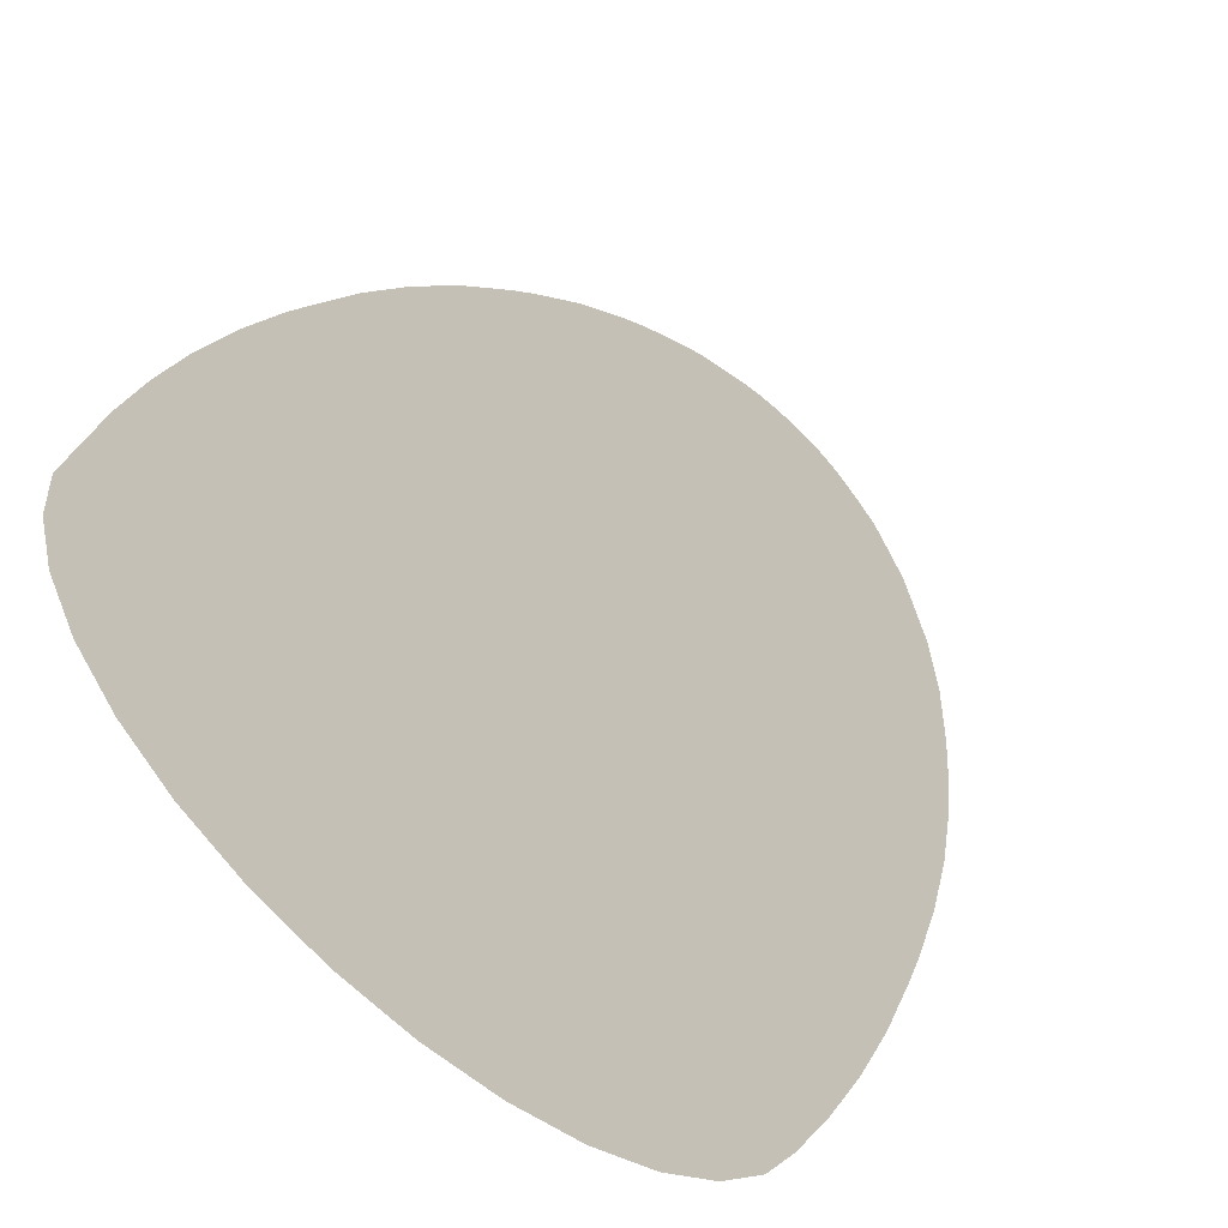
<metadata>
{"format":"obj","ext":"obj","renderer":"f3d","projection":"perspective","resolution":1024,"background":"white","views":[{"elev":-67.8,"azim":138.3,"up":"+Y"}]}
</metadata>
<code>
v 0 0 -100
v 0 0 -100
v 0 0 -100
v 0 0 -100
v 0 0 -100
v 0 0 -100
v 0 0 -100
v 0 0 -100
v 0 0 -100
v -0 0 -100
v -0 0 -100
v -0 0 -100
v -0 0 -100
v -0 0 -100
v -0 0 -100
v -0 0 -100
v -0 0 -100
v -0 -0 -100
v -0 -0 -100
v -0 -0 -100
v -0 -0 -100
v -0 -0 -100
v -0 -0 -100
v -0 -0 -100
v -0 -0 -100
v 0 -0 -100
v 0 -0 -100
v 0 -0 -100
v 0 -0 -100
v 0 -0 -100
v 0 -0 -100
v 0 -0 -100
v 0 -0 -100
v 10.45 0 -99.45
v 10.25 2.039 -99.45
v 9.657 4 -99.45
v 8.691 5.807 -99.45
v 7.391 7.391 -99.45
v 5.807 8.691 -99.45
v 4 9.657 -99.45
v 2.039 10.25 -99.45
v 0 10.45 -99.45
v -2.039 10.25 -99.45
v -4 9.657 -99.45
v -5.807 8.691 -99.45
v -7.391 7.391 -99.45
v -8.691 5.807 -99.45
v -9.657 4 -99.45
v -10.25 2.039 -99.45
v -10.45 0 -99.45
v -10.25 -2.039 -99.45
v -9.657 -4 -99.45
v -8.691 -5.807 -99.45
v -7.391 -7.391 -99.45
v -5.807 -8.691 -99.45
v -4 -9.657 -99.45
v -2.039 -10.25 -99.45
v -0 -10.45 -99.45
v 2.039 -10.25 -99.45
v 4 -9.657 -99.45
v 5.807 -8.691 -99.45
v 7.391 -7.391 -99.45
v 8.691 -5.807 -99.45
v 9.657 -4 -99.45
v 10.25 -2.039 -99.45
v 10.45 -0 -99.45
v 20.79 0 -97.81
v 20.39 4.056 -97.81
v 19.21 7.956 -97.81
v 17.29 11.55 -97.81
v 14.7 14.7 -97.81
v 11.55 17.29 -97.81
v 7.956 19.21 -97.81
v 4.056 20.39 -97.81
v 0 20.79 -97.81
v -4.056 20.39 -97.81
v -7.956 19.21 -97.81
v -11.55 17.29 -97.81
v -14.7 14.7 -97.81
v -17.29 11.55 -97.81
v -19.21 7.956 -97.81
v -20.39 4.056 -97.81
v -20.79 0 -97.81
v -20.39 -4.056 -97.81
v -19.21 -7.956 -97.81
v -17.29 -11.55 -97.81
v -14.7 -14.7 -97.81
v -11.55 -17.29 -97.81
v -7.956 -19.21 -97.81
v -4.056 -20.39 -97.81
v -0 -20.79 -97.81
v 4.056 -20.39 -97.81
v 7.956 -19.21 -97.81
v 11.55 -17.29 -97.81
v 14.7 -14.7 -97.81
v 17.29 -11.55 -97.81
v 19.21 -7.956 -97.81
v 20.39 -4.056 -97.81
v 20.79 -0 -97.81
v 30.9 0 -95.11
v 30.31 6.029 -95.11
v 28.55 11.83 -95.11
v 25.69 17.17 -95.11
v 21.85 21.85 -95.11
v 17.17 25.69 -95.11
v 11.83 28.55 -95.11
v 6.029 30.31 -95.11
v 0 30.9 -95.11
v -6.029 30.31 -95.11
v -11.83 28.55 -95.11
v -17.17 25.69 -95.11
v -21.85 21.85 -95.11
v -25.69 17.17 -95.11
v -28.55 11.83 -95.11
v -30.31 6.029 -95.11
v -30.9 0 -95.11
v -30.31 -6.029 -95.11
v -28.55 -11.83 -95.11
v -25.69 -17.17 -95.11
v -21.85 -21.85 -95.11
v -17.17 -25.69 -95.11
v -11.83 -28.55 -95.11
v -6.029 -30.31 -95.11
v -0 -30.9 -95.11
v 6.029 -30.31 -95.11
v 11.83 -28.55 -95.11
v 17.17 -25.69 -95.11
v 21.85 -21.85 -95.11
v 25.69 -17.17 -95.11
v 28.55 -11.83 -95.11
v 30.31 -6.029 -95.11
v 30.9 -0 -95.11
v 40.67 0 -91.35
v 39.89 7.935 -91.35
v 37.58 15.57 -91.35
v 33.82 22.6 -91.35
v 28.76 28.76 -91.35
v 22.6 33.82 -91.35
v 15.57 37.58 -91.35
v 7.935 39.89 -91.35
v 0 40.67 -91.35
v -7.935 39.89 -91.35
v -15.57 37.58 -91.35
v -22.6 33.82 -91.35
v -28.76 28.76 -91.35
v -33.82 22.6 -91.35
v -37.58 15.57 -91.35
v -39.89 7.935 -91.35
v -40.67 0 -91.35
v -39.89 -7.935 -91.35
v -37.58 -15.57 -91.35
v -33.82 -22.6 -91.35
v -28.76 -28.76 -91.35
v -22.6 -33.82 -91.35
v -15.57 -37.58 -91.35
v -7.935 -39.89 -91.35
v -0 -40.67 -91.35
v 7.935 -39.89 -91.35
v 15.57 -37.58 -91.35
v 22.6 -33.82 -91.35
v 28.76 -28.76 -91.35
v 33.82 -22.6 -91.35
v 37.58 -15.57 -91.35
v 39.89 -7.935 -91.35
v 40.67 -0 -91.35
v 50 0 -86.6
v 49.04 9.755 -86.6
v 46.19 19.13 -86.6
v 41.57 27.78 -86.6
v 35.36 35.36 -86.6
v 27.78 41.57 -86.6
v 19.13 46.19 -86.6
v 9.755 49.04 -86.6
v 0 50 -86.6
v -9.755 49.04 -86.6
v -19.13 46.19 -86.6
v -27.78 41.57 -86.6
v -35.36 35.36 -86.6
v -41.57 27.78 -86.6
v -46.19 19.13 -86.6
v -49.04 9.755 -86.6
v -50 0 -86.6
v -49.04 -9.755 -86.6
v -46.19 -19.13 -86.6
v -41.57 -27.78 -86.6
v -35.36 -35.36 -86.6
v -27.78 -41.57 -86.6
v -19.13 -46.19 -86.6
v -9.755 -49.04 -86.6
v -0 -50 -86.6
v 9.755 -49.04 -86.6
v 19.13 -46.19 -86.6
v 27.78 -41.57 -86.6
v 35.36 -35.36 -86.6
v 41.57 -27.78 -86.6
v 46.19 -19.13 -86.6
v 49.04 -9.755 -86.6
v 50 -0 -86.6
v 58.78 0 -80.9
v 57.65 11.47 -80.9
v 54.3 22.49 -80.9
v 48.87 32.66 -80.9
v 41.56 41.56 -80.9
v 32.66 48.87 -80.9
v 22.49 54.3 -80.9
v 11.47 57.65 -80.9
v 0 58.78 -80.9
v -11.47 57.65 -80.9
v -22.49 54.3 -80.9
v -32.66 48.87 -80.9
v -41.56 41.56 -80.9
v -48.87 32.66 -80.9
v -54.3 22.49 -80.9
v -57.65 11.47 -80.9
v -58.78 0 -80.9
v -57.65 -11.47 -80.9
v -54.3 -22.49 -80.9
v -48.87 -32.66 -80.9
v -41.56 -41.56 -80.9
v -32.66 -48.87 -80.9
v -22.49 -54.3 -80.9
v -11.47 -57.65 -80.9
v -0 -58.78 -80.9
v 11.47 -57.65 -80.9
v 22.49 -54.3 -80.9
v 32.66 -48.87 -80.9
v 41.56 -41.56 -80.9
v 48.87 -32.66 -80.9
v 54.3 -22.49 -80.9
v 57.65 -11.47 -80.9
v 58.78 -0 -80.9
v 66.91 0 -74.31
v 65.63 13.05 -74.31
v 61.82 25.61 -74.31
v 55.64 37.17 -74.31
v 47.31 47.31 -74.31
v 37.17 55.64 -74.31
v 25.61 61.82 -74.31
v 13.05 65.63 -74.31
v 0 66.91 -74.31
v -13.05 65.63 -74.31
v -25.61 61.82 -74.31
v -37.17 55.64 -74.31
v -47.31 47.31 -74.31
v -55.64 37.17 -74.31
v -61.82 25.61 -74.31
v -65.63 13.05 -74.31
v -66.91 0 -74.31
v -65.63 -13.05 -74.31
v -61.82 -25.61 -74.31
v -55.64 -37.17 -74.31
v -47.31 -47.31 -74.31
v -37.17 -55.64 -74.31
v -25.61 -61.82 -74.31
v -13.05 -65.63 -74.31
v -0 -66.91 -74.31
v 13.05 -65.63 -74.31
v 25.61 -61.82 -74.31
v 37.17 -55.64 -74.31
v 47.31 -47.31 -74.31
v 55.64 -37.17 -74.31
v 61.82 -25.61 -74.31
v 65.63 -13.05 -74.31
v 66.91 -0 -74.31
v 74.31 0 -66.91
v 72.89 14.5 -66.91
v 68.66 28.44 -66.91
v 61.79 41.29 -66.91
v 52.55 52.55 -66.91
v 41.29 61.79 -66.91
v 28.44 68.66 -66.91
v 14.5 72.89 -66.91
v 0 74.31 -66.91
v -14.5 72.89 -66.91
v -28.44 68.66 -66.91
v -41.29 61.79 -66.91
v -52.55 52.55 -66.91
v -61.79 41.29 -66.91
v -68.66 28.44 -66.91
v -72.89 14.5 -66.91
v -74.31 0 -66.91
v -72.89 -14.5 -66.91
v -68.66 -28.44 -66.91
v -61.79 -41.29 -66.91
v -52.55 -52.55 -66.91
v -41.29 -61.79 -66.91
v -28.44 -68.66 -66.91
v -14.5 -72.89 -66.91
v -0 -74.31 -66.91
v 14.5 -72.89 -66.91
v 28.44 -68.66 -66.91
v 41.29 -61.79 -66.91
v 52.55 -52.55 -66.91
v 61.79 -41.29 -66.91
v 68.66 -28.44 -66.91
v 72.89 -14.5 -66.91
v 74.31 -0 -66.91
v 80.9 0 -58.78
v 79.35 15.78 -58.78
v 74.74 30.96 -58.78
v 67.27 44.95 -58.78
v 57.21 57.21 -58.78
v 44.95 67.27 -58.78
v 30.96 74.74 -58.78
v 15.78 79.35 -58.78
v 0 80.9 -58.78
v -15.78 79.35 -58.78
v -30.96 74.74 -58.78
v -44.95 67.27 -58.78
v -57.21 57.21 -58.78
v -67.27 44.95 -58.78
v -74.74 30.96 -58.78
v -79.35 15.78 -58.78
v -80.9 0 -58.78
v -79.35 -15.78 -58.78
v -74.74 -30.96 -58.78
v -67.27 -44.95 -58.78
v -57.21 -57.21 -58.78
v -44.95 -67.27 -58.78
v -30.96 -74.74 -58.78
v -15.78 -79.35 -58.78
v -0 -80.9 -58.78
v 15.78 -79.35 -58.78
v 30.96 -74.74 -58.78
v 44.95 -67.27 -58.78
v 57.21 -57.21 -58.78
v 67.27 -44.95 -58.78
v 74.74 -30.96 -58.78
v 79.35 -15.78 -58.78
v 80.9 -0 -58.78
v 86.6 0 -50
v 84.94 16.9 -50
v 80.01 33.14 -50
v 72.01 48.11 -50
v 61.24 61.24 -50
v 48.11 72.01 -50
v 33.14 80.01 -50
v 16.9 84.94 -50
v 0 86.6 -50
v -16.9 84.94 -50
v -33.14 80.01 -50
v -48.11 72.01 -50
v -61.24 61.24 -50
v -72.01 48.11 -50
v -80.01 33.14 -50
v -84.94 16.9 -50
v -86.6 0 -50
v -84.94 -16.9 -50
v -80.01 -33.14 -50
v -72.01 -48.11 -50
v -61.24 -61.24 -50
v -48.11 -72.01 -50
v -33.14 -80.01 -50
v -16.9 -84.94 -50
v -0 -86.6 -50
v 16.9 -84.94 -50
v 33.14 -80.01 -50
v 48.11 -72.01 -50
v 61.24 -61.24 -50
v 72.01 -48.11 -50
v 80.01 -33.14 -50
v 84.94 -16.9 -50
v 86.6 -0 -50
v 91.35 0 -40.67
v 89.6 17.82 -40.67
v 84.4 34.96 -40.67
v 75.96 50.75 -40.67
v 64.6 64.6 -40.67
v 50.75 75.96 -40.67
v 34.96 84.4 -40.67
v 17.82 89.6 -40.67
v 0 91.35 -40.67
v -17.82 89.6 -40.67
v -34.96 84.4 -40.67
v -50.75 75.96 -40.67
v -64.6 64.6 -40.67
v -75.96 50.75 -40.67
v -84.4 34.96 -40.67
v -89.6 17.82 -40.67
v -91.35 0 -40.67
v -89.6 -17.82 -40.67
v -84.4 -34.96 -40.67
v -75.96 -50.75 -40.67
v -64.6 -64.6 -40.67
v -50.75 -75.96 -40.67
v -34.96 -84.4 -40.67
v -17.82 -89.6 -40.67
v -0 -91.35 -40.67
v 17.82 -89.6 -40.67
v 34.96 -84.4 -40.67
v 50.75 -75.96 -40.67
v 64.6 -64.6 -40.67
v 75.96 -50.75 -40.67
v 84.4 -34.96 -40.67
v 89.6 -17.82 -40.67
v 91.35 -0 -40.67
v 95.11 0 -30.9
v 93.28 18.55 -30.9
v 87.87 36.4 -30.9
v 79.08 52.84 -30.9
v 67.25 67.25 -30.9
v 52.84 79.08 -30.9
v 36.4 87.87 -30.9
v 18.55 93.28 -30.9
v 0 95.11 -30.9
v -18.55 93.28 -30.9
v -36.4 87.87 -30.9
v -52.84 79.08 -30.9
v -67.25 67.25 -30.9
v -79.08 52.84 -30.9
v -87.87 36.4 -30.9
v -93.28 18.55 -30.9
v -95.11 0 -30.9
v -93.28 -18.55 -30.9
v -87.87 -36.4 -30.9
v -79.08 -52.84 -30.9
v -67.25 -67.25 -30.9
v -52.84 -79.08 -30.9
v -36.4 -87.87 -30.9
v -18.55 -93.28 -30.9
v -0 -95.11 -30.9
v 18.55 -93.28 -30.9
v 36.4 -87.87 -30.9
v 52.84 -79.08 -30.9
v 67.25 -67.25 -30.9
v 79.08 -52.84 -30.9
v 87.87 -36.4 -30.9
v 93.28 -18.55 -30.9
v 95.11 -0 -30.9
v 97.81 0 -20.79
v 95.94 19.08 -20.79
v 90.37 37.43 -20.79
v 81.33 54.34 -20.79
v 69.17 69.17 -20.79
v 54.34 81.33 -20.79
v 37.43 90.37 -20.79
v 19.08 95.94 -20.79
v 0 97.81 -20.79
v -19.08 95.94 -20.79
v -37.43 90.37 -20.79
v -54.34 81.33 -20.79
v -69.17 69.17 -20.79
v -81.33 54.34 -20.79
v -90.37 37.43 -20.79
v -95.94 19.08 -20.79
v -97.81 0 -20.79
v -95.94 -19.08 -20.79
v -90.37 -37.43 -20.79
v -81.33 -54.34 -20.79
v -69.17 -69.17 -20.79
v -54.34 -81.33 -20.79
v -37.43 -90.37 -20.79
v -19.08 -95.94 -20.79
v -0 -97.81 -20.79
v 19.08 -95.94 -20.79
v 37.43 -90.37 -20.79
v 54.34 -81.33 -20.79
v 69.17 -69.17 -20.79
v 81.33 -54.34 -20.79
v 90.37 -37.43 -20.79
v 95.94 -19.08 -20.79
v 97.81 -0 -20.79
v 99.45 0 -10.45
v 97.54 19.4 -10.45
v 91.88 38.06 -10.45
v 82.69 55.25 -10.45
v 70.32 70.32 -10.45
v 55.25 82.69 -10.45
v 38.06 91.88 -10.45
v 19.4 97.54 -10.45
v 0 99.45 -10.45
v -19.4 97.54 -10.45
v -38.06 91.88 -10.45
v -55.25 82.69 -10.45
v -70.32 70.32 -10.45
v -82.69 55.25 -10.45
v -91.88 38.06 -10.45
v -97.54 19.4 -10.45
v -99.45 0 -10.45
v -97.54 -19.4 -10.45
v -91.88 -38.06 -10.45
v -82.69 -55.25 -10.45
v -70.32 -70.32 -10.45
v -55.25 -82.69 -10.45
v -38.06 -91.88 -10.45
v -19.4 -97.54 -10.45
v -0 -99.45 -10.45
v 19.4 -97.54 -10.45
v 38.06 -91.88 -10.45
v 55.25 -82.69 -10.45
v 70.32 -70.32 -10.45
v 82.69 -55.25 -10.45
v 91.88 -38.06 -10.45
v 97.54 -19.4 -10.45
v 99.45 -0 -10.45
v 100 0 -0
v 98.08 19.51 -0
v 92.39 38.27 -0
v 83.15 55.56 -0
v 70.71 70.71 -0
v 55.56 83.15 -0
v 38.27 92.39 -0
v 19.51 98.08 -0
v 0 100 -0
v -19.51 98.08 -0
v -38.27 92.39 -0
v -55.56 83.15 -0
v -70.71 70.71 -0
v -83.15 55.56 -0
v -92.39 38.27 -0
v -98.08 19.51 -0
v -100 0 -0
v -98.08 -19.51 -0
v -92.39 -38.27 -0
v -83.15 -55.56 -0
v -70.71 -70.71 -0
v -55.56 -83.15 -0
v -38.27 -92.39 -0
v -19.51 -98.08 -0
v -0 -100 -0
v 19.51 -98.08 -0
v 38.27 -92.39 -0
v 55.56 -83.15 -0
v 70.71 -70.71 -0
v 83.15 -55.56 -0
v 92.39 -38.27 -0
v 98.08 -19.51 -0
v 100 -0 -0
f 2 1 34 35
f 3 2 35 36
f 4 3 36 37
f 5 4 37 38
f 6 5 38 39
f 7 6 39 40
f 8 7 40 41
f 9 8 41 42
f 10 9 42 43
f 11 10 43 44
f 12 11 44 45
f 13 12 45 46
f 14 13 46 47
f 15 14 47 48
f 16 15 48 49
f 17 16 49 50
f 18 17 50 51
f 19 18 51 52
f 20 19 52 53
f 21 20 53 54
f 22 21 54 55
f 23 22 55 56
f 24 23 56 57
f 25 24 57 58
f 26 25 58 59
f 27 26 59 60
f 28 27 60 61
f 29 28 61 62
f 30 29 62 63
f 31 30 63 64
f 32 31 64 65
f 33 32 65 66
f 35 34 67 68
f 36 35 68 69
f 37 36 69 70
f 38 37 70 71
f 39 38 71 72
f 40 39 72 73
f 41 40 73 74
f 42 41 74 75
f 43 42 75 76
f 44 43 76 77
f 45 44 77 78
f 46 45 78 79
f 47 46 79 80
f 48 47 80 81
f 49 48 81 82
f 50 49 82 83
f 51 50 83 84
f 52 51 84 85
f 53 52 85 86
f 54 53 86 87
f 55 54 87 88
f 56 55 88 89
f 57 56 89 90
f 58 57 90 91
f 59 58 91 92
f 60 59 92 93
f 61 60 93 94
f 62 61 94 95
f 63 62 95 96
f 64 63 96 97
f 65 64 97 98
f 66 65 98 99
f 68 67 100 101
f 69 68 101 102
f 70 69 102 103
f 71 70 103 104
f 72 71 104 105
f 73 72 105 106
f 74 73 106 107
f 75 74 107 108
f 76 75 108 109
f 77 76 109 110
f 78 77 110 111
f 79 78 111 112
f 80 79 112 113
f 81 80 113 114
f 82 81 114 115
f 83 82 115 116
f 84 83 116 117
f 85 84 117 118
f 86 85 118 119
f 87 86 119 120
f 88 87 120 121
f 89 88 121 122
f 90 89 122 123
f 91 90 123 124
f 92 91 124 125
f 93 92 125 126
f 94 93 126 127
f 95 94 127 128
f 96 95 128 129
f 97 96 129 130
f 98 97 130 131
f 99 98 131 132
f 101 100 133 134
f 102 101 134 135
f 103 102 135 136
f 104 103 136 137
f 105 104 137 138
f 106 105 138 139
f 107 106 139 140
f 108 107 140 141
f 109 108 141 142
f 110 109 142 143
f 111 110 143 144
f 112 111 144 145
f 113 112 145 146
f 114 113 146 147
f 115 114 147 148
f 116 115 148 149
f 117 116 149 150
f 118 117 150 151
f 119 118 151 152
f 120 119 152 153
f 121 120 153 154
f 122 121 154 155
f 123 122 155 156
f 124 123 156 157
f 125 124 157 158
f 126 125 158 159
f 127 126 159 160
f 128 127 160 161
f 129 128 161 162
f 130 129 162 163
f 131 130 163 164
f 132 131 164 165
f 134 133 166 167
f 135 134 167 168
f 136 135 168 169
f 137 136 169 170
f 138 137 170 171
f 139 138 171 172
f 140 139 172 173
f 141 140 173 174
f 142 141 174 175
f 143 142 175 176
f 144 143 176 177
f 145 144 177 178
f 146 145 178 179
f 147 146 179 180
f 148 147 180 181
f 149 148 181 182
f 150 149 182 183
f 151 150 183 184
f 152 151 184 185
f 153 152 185 186
f 154 153 186 187
f 155 154 187 188
f 156 155 188 189
f 157 156 189 190
f 158 157 190 191
f 159 158 191 192
f 160 159 192 193
f 161 160 193 194
f 162 161 194 195
f 163 162 195 196
f 164 163 196 197
f 165 164 197 198
f 167 166 199 200
f 168 167 200 201
f 169 168 201 202
f 170 169 202 203
f 171 170 203 204
f 172 171 204 205
f 173 172 205 206
f 174 173 206 207
f 175 174 207 208
f 176 175 208 209
f 177 176 209 210
f 178 177 210 211
f 179 178 211 212
f 180 179 212 213
f 181 180 213 214
f 182 181 214 215
f 183 182 215 216
f 184 183 216 217
f 185 184 217 218
f 186 185 218 219
f 187 186 219 220
f 188 187 220 221
f 189 188 221 222
f 190 189 222 223
f 191 190 223 224
f 192 191 224 225
f 193 192 225 226
f 194 193 226 227
f 195 194 227 228
f 196 195 228 229
f 197 196 229 230
f 198 197 230 231
f 200 199 232 233
f 201 200 233 234
f 202 201 234 235
f 203 202 235 236
f 204 203 236 237
f 205 204 237 238
f 206 205 238 239
f 207 206 239 240
f 208 207 240 241
f 209 208 241 242
f 210 209 242 243
f 211 210 243 244
f 212 211 244 245
f 213 212 245 246
f 214 213 246 247
f 215 214 247 248
f 216 215 248 249
f 217 216 249 250
f 218 217 250 251
f 219 218 251 252
f 220 219 252 253
f 221 220 253 254
f 222 221 254 255
f 223 222 255 256
f 224 223 256 257
f 225 224 257 258
f 226 225 258 259
f 227 226 259 260
f 228 227 260 261
f 229 228 261 262
f 230 229 262 263
f 231 230 263 264
f 233 232 265 266
f 234 233 266 267
f 235 234 267 268
f 236 235 268 269
f 237 236 269 270
f 238 237 270 271
f 239 238 271 272
f 240 239 272 273
f 241 240 273 274
f 242 241 274 275
f 243 242 275 276
f 244 243 276 277
f 245 244 277 278
f 246 245 278 279
f 247 246 279 280
f 248 247 280 281
f 249 248 281 282
f 250 249 282 283
f 251 250 283 284
f 252 251 284 285
f 253 252 285 286
f 254 253 286 287
f 255 254 287 288
f 256 255 288 289
f 257 256 289 290
f 258 257 290 291
f 259 258 291 292
f 260 259 292 293
f 261 260 293 294
f 262 261 294 295
f 263 262 295 296
f 264 263 296 297
f 266 265 298 299
f 267 266 299 300
f 268 267 300 301
f 269 268 301 302
f 270 269 302 303
f 271 270 303 304
f 272 271 304 305
f 273 272 305 306
f 274 273 306 307
f 275 274 307 308
f 276 275 308 309
f 277 276 309 310
f 278 277 310 311
f 279 278 311 312
f 280 279 312 313
f 281 280 313 314
f 282 281 314 315
f 283 282 315 316
f 284 283 316 317
f 285 284 317 318
f 286 285 318 319
f 287 286 319 320
f 288 287 320 321
f 289 288 321 322
f 290 289 322 323
f 291 290 323 324
f 292 291 324 325
f 293 292 325 326
f 294 293 326 327
f 295 294 327 328
f 296 295 328 329
f 297 296 329 330
f 299 298 331 332
f 300 299 332 333
f 301 300 333 334
f 302 301 334 335
f 303 302 335 336
f 304 303 336 337
f 305 304 337 338
f 306 305 338 339
f 307 306 339 340
f 308 307 340 341
f 309 308 341 342
f 310 309 342 343
f 311 310 343 344
f 312 311 344 345
f 313 312 345 346
f 314 313 346 347
f 315 314 347 348
f 316 315 348 349
f 317 316 349 350
f 318 317 350 351
f 319 318 351 352
f 320 319 352 353
f 321 320 353 354
f 322 321 354 355
f 323 322 355 356
f 324 323 356 357
f 325 324 357 358
f 326 325 358 359
f 327 326 359 360
f 328 327 360 361
f 329 328 361 362
f 330 329 362 363
f 332 331 364 365
f 333 332 365 366
f 334 333 366 367
f 335 334 367 368
f 336 335 368 369
f 337 336 369 370
f 338 337 370 371
f 339 338 371 372
f 340 339 372 373
f 341 340 373 374
f 342 341 374 375
f 343 342 375 376
f 344 343 376 377
f 345 344 377 378
f 346 345 378 379
f 347 346 379 380
f 348 347 380 381
f 349 348 381 382
f 350 349 382 383
f 351 350 383 384
f 352 351 384 385
f 353 352 385 386
f 354 353 386 387
f 355 354 387 388
f 356 355 388 389
f 357 356 389 390
f 358 357 390 391
f 359 358 391 392
f 360 359 392 393
f 361 360 393 394
f 362 361 394 395
f 363 362 395 396
f 365 364 397 398
f 366 365 398 399
f 367 366 399 400
f 368 367 400 401
f 369 368 401 402
f 370 369 402 403
f 371 370 403 404
f 372 371 404 405
f 373 372 405 406
f 374 373 406 407
f 375 374 407 408
f 376 375 408 409
f 377 376 409 410
f 378 377 410 411
f 379 378 411 412
f 380 379 412 413
f 381 380 413 414
f 382 381 414 415
f 383 382 415 416
f 384 383 416 417
f 385 384 417 418
f 386 385 418 419
f 387 386 419 420
f 388 387 420 421
f 389 388 421 422
f 390 389 422 423
f 391 390 423 424
f 392 391 424 425
f 393 392 425 426
f 394 393 426 427
f 395 394 427 428
f 396 395 428 429
f 398 397 430 431
f 399 398 431 432
f 400 399 432 433
f 401 400 433 434
f 402 401 434 435
f 403 402 435 436
f 404 403 436 437
f 405 404 437 438
f 406 405 438 439
f 407 406 439 440
f 408 407 440 441
f 409 408 441 442
f 410 409 442 443
f 411 410 443 444
f 412 411 444 445
f 413 412 445 446
f 414 413 446 447
f 415 414 447 448
f 416 415 448 449
f 417 416 449 450
f 418 417 450 451
f 419 418 451 452
f 420 419 452 453
f 421 420 453 454
f 422 421 454 455
f 423 422 455 456
f 424 423 456 457
f 425 424 457 458
f 426 425 458 459
f 427 426 459 460
f 428 427 460 461
f 429 428 461 462
f 431 430 463 464
f 432 431 464 465
f 433 432 465 466
f 434 433 466 467
f 435 434 467 468
f 436 435 468 469
f 437 436 469 470
f 438 437 470 471
f 439 438 471 472
f 440 439 472 473
f 441 440 473 474
f 442 441 474 475
f 443 442 475 476
f 444 443 476 477
f 445 444 477 478
f 446 445 478 479
f 447 446 479 480
f 448 447 480 481
f 449 448 481 482
f 450 449 482 483
f 451 450 483 484
f 452 451 484 485
f 453 452 485 486
f 454 453 486 487
f 455 454 487 488
f 456 455 488 489
f 457 456 489 490
f 458 457 490 491
f 459 458 491 492
f 460 459 492 493
f 461 460 493 494
f 462 461 494 495
f 464 463 496 497
f 465 464 497 498
f 466 465 498 499
f 467 466 499 500
f 468 467 500 501
f 469 468 501 502
f 470 469 502 503
f 471 470 503 504
f 472 471 504 505
f 473 472 505 506
f 474 473 506 507
f 475 474 507 508
f 476 475 508 509
f 477 476 509 510
f 478 477 510 511
f 479 478 511 512
f 480 479 512 513
f 481 480 513 514
f 482 481 514 515
f 483 482 515 516
f 484 483 516 517
f 485 484 517 518
f 486 485 518 519
f 487 486 519 520
f 488 487 520 521
f 489 488 521 522
f 490 489 522 523
f 491 490 523 524
f 492 491 524 525
f 493 492 525 526
f 494 493 526 527
f 495 494 527 528

</code>
